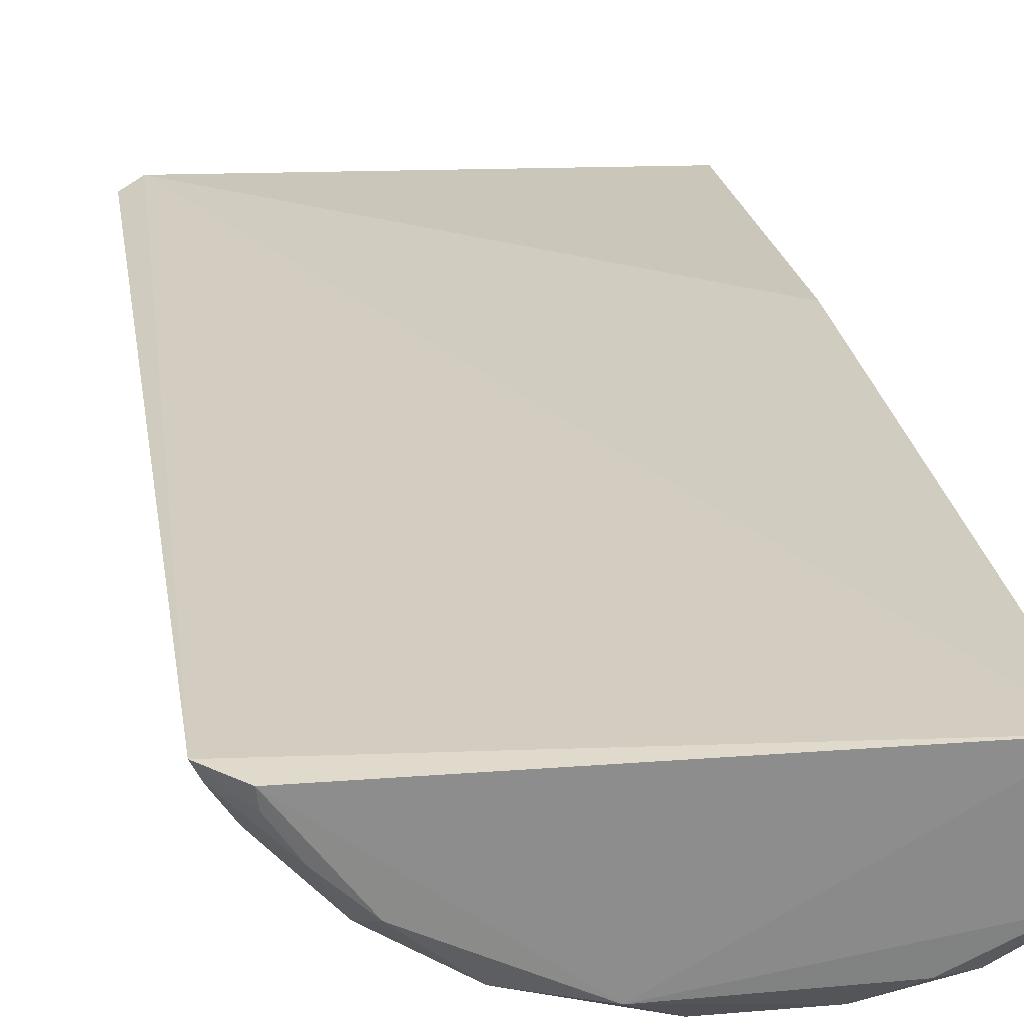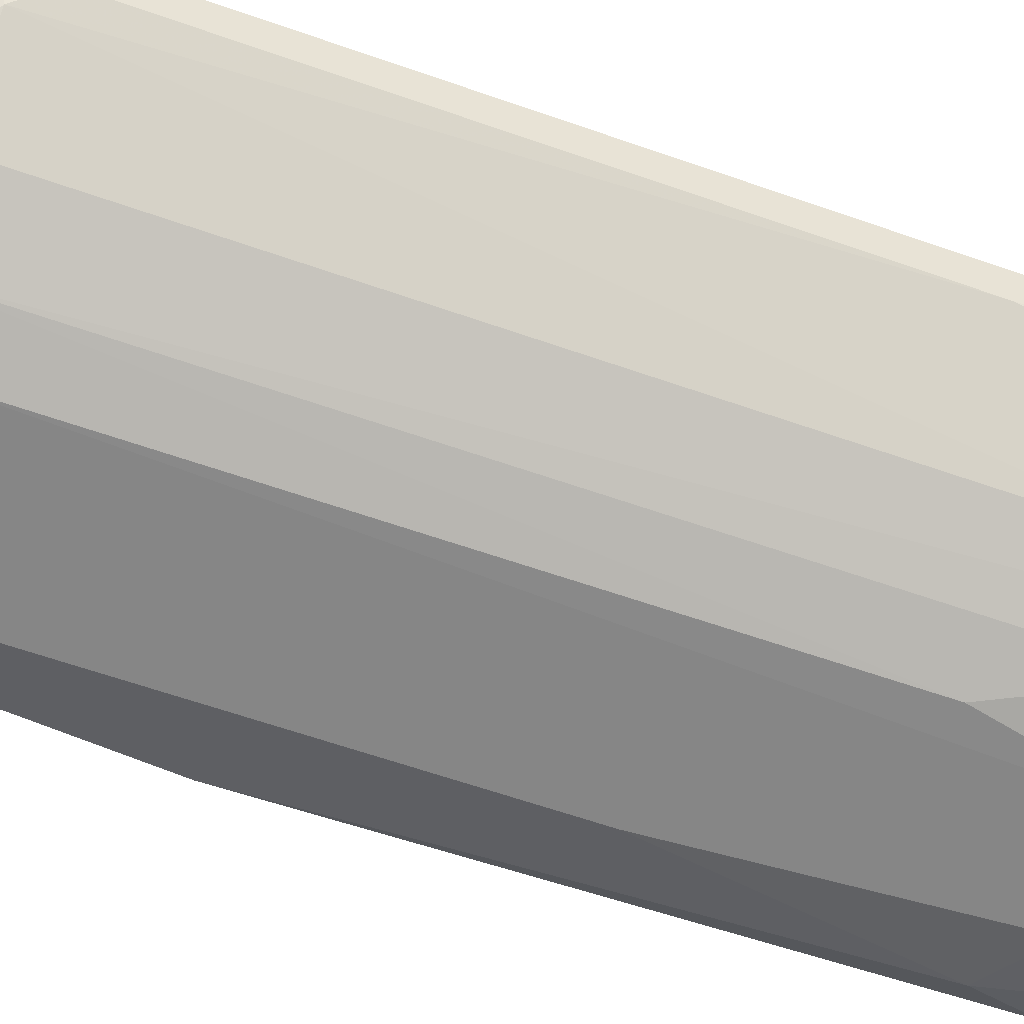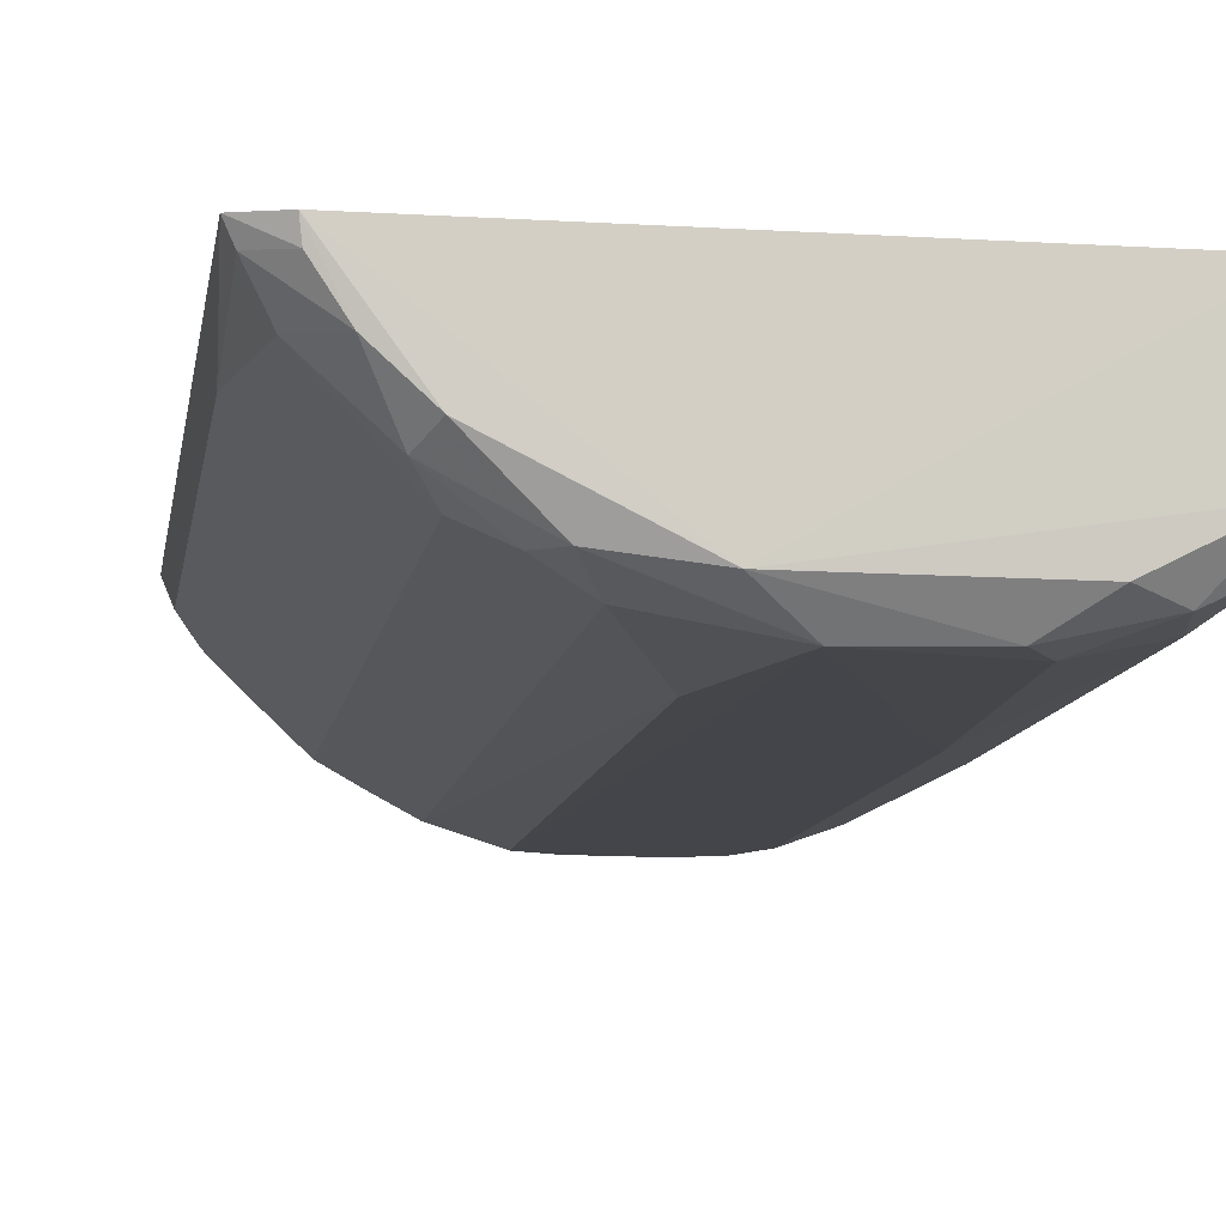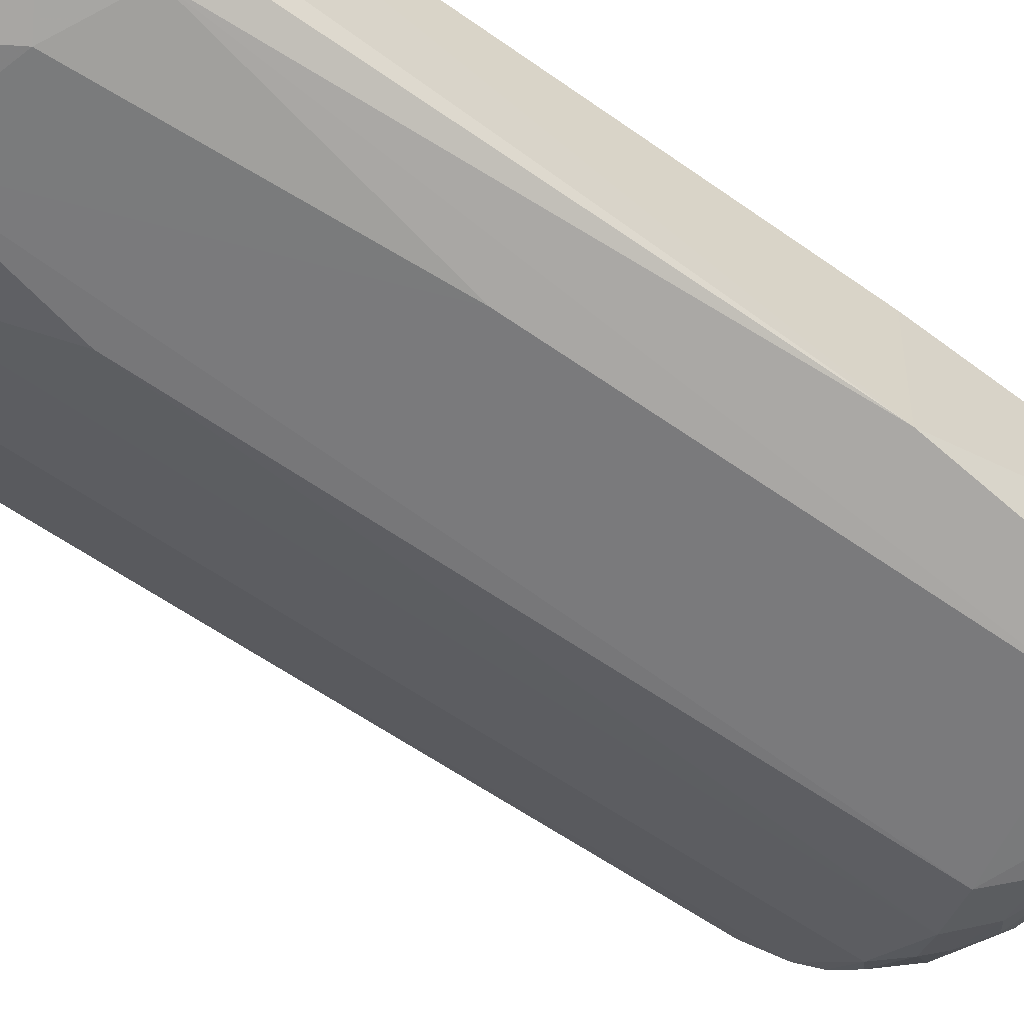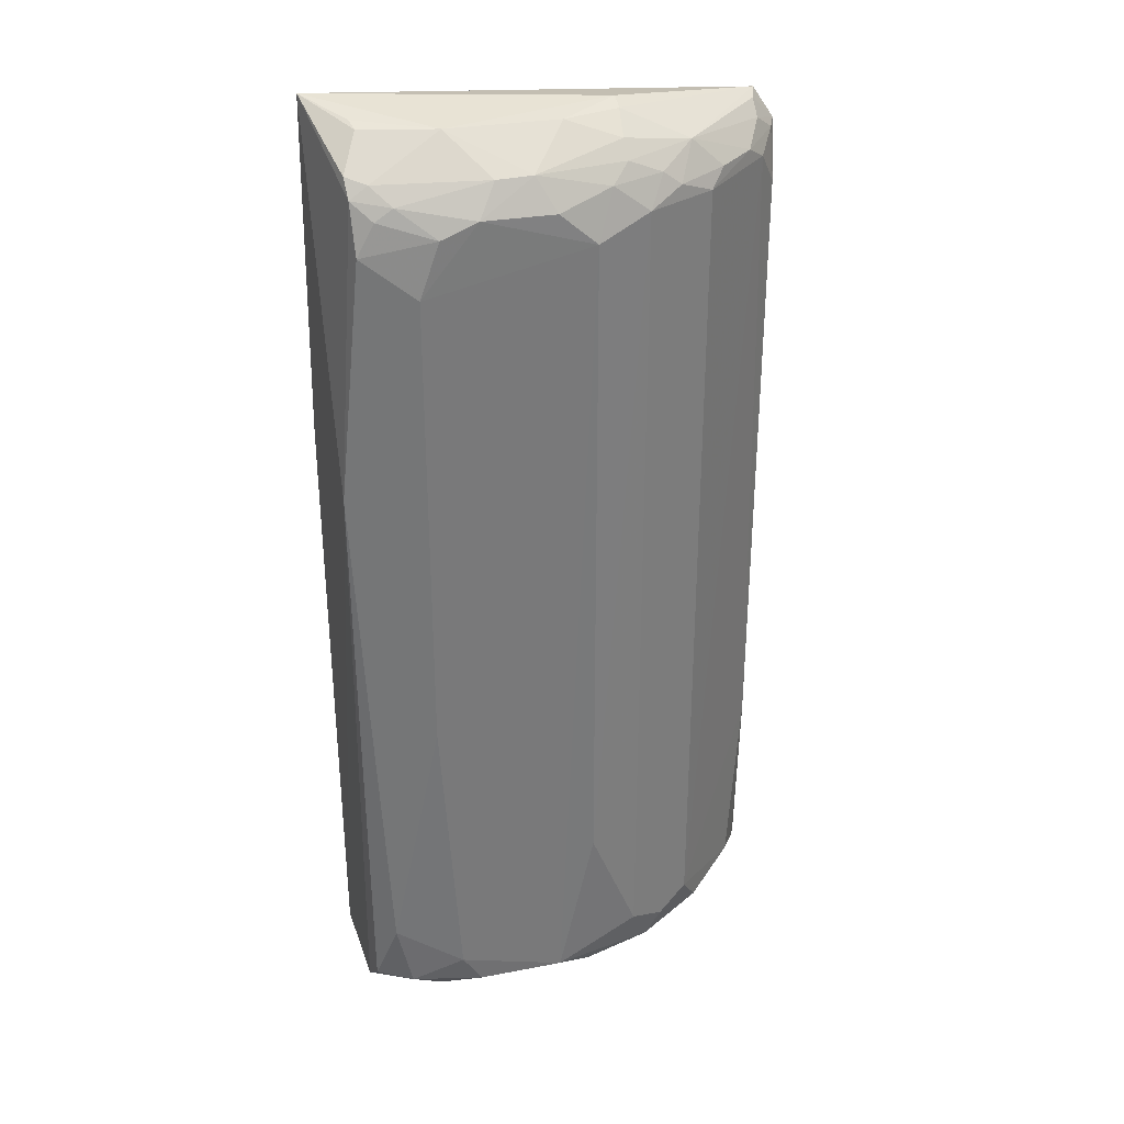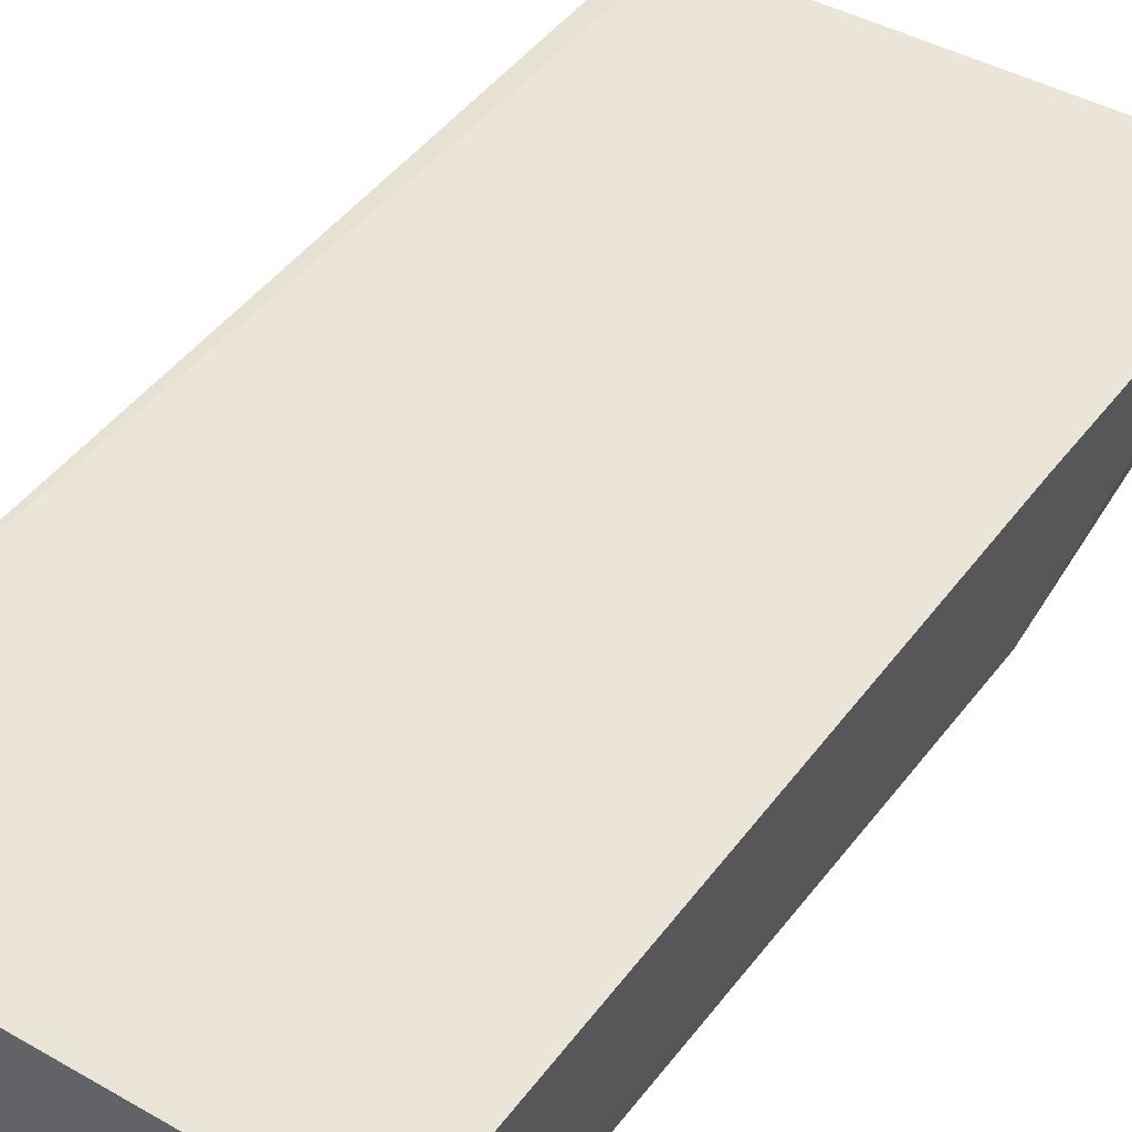
<metadata>
{"format":"obj","ext":"obj","renderer":"f3d","projection":"perspective","resolution":1024,"background":"white","views":[{"elev":24.2,"azim":171.6,"up":"+Y"},{"elev":-62.1,"azim":70.4,"up":"+Y"},{"elev":-9.4,"azim":172.0,"up":"+Y"},{"elev":-58.2,"azim":-126.4,"up":"+Y"},{"elev":32.5,"azim":-14.2,"up":"+Z"},{"elev":44.1,"azim":-146.4,"up":"+Y"}]}
</metadata>
<code>
v 0.02124 -0.01213 0.0735
v 0.02286 -0.01224 0.07104
v 0.02283 -0.01224 0.002651
v -0.0129 -0.01285 0.0006216
v -0.006706 -0.02586 0.06558
v 0.009968 -0.02436 0.0698
v -0.01268 -0.01422 0.0767
v 0.003045 -0.02594 0.002979
v 0.01654 -0.02006 0.07082
v -0.01296 -0.01284 0.04944
v -0.01247 -0.0237 0.04943
v -0.001057 -0.02448 0.07324
v 0.01562 -0.01905 0.0009219
v 0.005842 -0.02587 0.0684
v 0.02081 -0.01463 0.07205
v 0.02223 -0.01466 0.01846
v -0.01077 -0.02306 0.07216
v -0.005265 -0.02592 0.005211
v 0.008583 -0.02188 0.07434
v -0.006759 -0.02388 0.001188
v 0.02041 -0.01255 0.0007126
v 0.01529 -0.02148 0.005276
v -0.002436 -0.02582 0.07095
v 0.003043 -0.02577 0.07089
v 0.02088 -0.01608 0.06962
v 0.02082 -0.01337 0.07314
v -0.01065 -0.02435 0.06848
v -0.009551 -0.01929 0.07566
v -0.01054 -0.02451 0.00811
v 0.01123 -0.02284 0.07198
v 0.008927 -0.01829 0.07607
v 0.006032 -0.0238 0.0009791
v -0.003675 -0.02582 0.002767
v 0.01851 -0.0164 0.00105
v 0.01533 -0.02142 0.06967
v 0.009918 -0.02433 0.005242
v 0.02086 -0.01594 0.003782
v -0.007965 -0.02429 0.07185
v 0.00722 -0.02439 0.07195
v 0.001708 -0.02444 0.0733
v 0.01941 -0.01735 0.07074
v 0.02234 -0.01343 0.07078
v 0.01405 -0.02021 0.07317
v -0.005204 -0.0258 0.06982
v -0.01088 -0.02194 0.07345
v -0.006714 -0.0259 0.02882
v -0.01215 -0.0232 0.002973
v -0.003903 -0.02082 0.07574
v -0.0125 -0.02101 0.0009996
v 0.02025 -0.01378 0.0009305
v 0.01264 -0.02274 0.07088
v 0.005861 -0.02588 0.01549
v 0.01139 -0.02301 0.001954
v 0.01277 -0.02286 0.003887
v 0.02228 -0.01341 0.002873
v 0.01667 -0.02004 0.002778
v -0.009326 -0.02427 0.07093
v 0.008612 -0.02312 0.07315
v 0.02226 -0.01462 0.06704
v 0.008902 -0.01953 0.07562
v -0.009389 -0.02292 0.07307
v -0.00932 -0.02454 0.002696
v -0.009812 -0.01827 0.07599
v 0.004591 -0.02083 0.07566
f 1 2 3
f 1 3 4
f 10 7 1
f 10 1 4
f 11 10 4
f 11 7 10
f 14 5 8
f 16 3 2
f 17 7 11
f 21 4 3
f 23 5 14
f 24 23 14
f 25 22 16
f 26 15 2
f 26 2 1
f 27 17 11
f 27 11 5
f 29 5 11
f 31 1 7
f 32 21 13
f 32 4 21
f 33 8 18
f 33 32 8
f 33 20 32
f 34 13 21
f 35 6 22
f 35 22 25
f 37 16 22
f 38 23 12
f 39 24 14
f 39 14 6
f 39 6 30
f 40 12 23
f 40 23 24
f 40 24 39
f 41 35 25
f 41 9 35
f 42 2 15
f 42 41 25
f 42 15 41
f 43 15 26
f 43 41 15
f 43 9 41
f 43 26 1
f 44 27 5
f 44 5 23
f 44 23 38
f 45 28 7
f 45 7 17
f 46 29 18
f 46 5 29
f 46 18 8
f 46 8 5
f 47 29 11
f 48 31 7
f 48 12 40
f 49 32 20
f 49 4 32
f 49 47 11
f 49 11 4
f 50 34 21
f 50 21 3
f 51 30 6
f 51 6 35
f 51 35 9
f 51 43 30
f 51 9 43
f 52 14 8
f 52 8 36
f 52 36 6
f 52 6 14
f 53 36 8
f 53 8 32
f 53 32 13
f 54 22 6
f 54 6 36
f 54 36 53
f 55 3 16
f 55 16 37
f 55 37 34
f 55 50 3
f 55 34 50
f 56 37 22
f 56 13 34
f 56 34 37
f 56 22 54
f 56 54 53
f 56 53 13
f 57 38 17
f 57 17 27
f 57 44 38
f 57 27 44
f 58 39 30
f 58 40 39
f 58 19 40
f 58 43 19
f 58 30 43
f 59 42 25
f 59 25 16
f 59 16 2
f 59 2 42
f 60 19 43
f 60 43 1
f 60 1 31
f 61 45 17
f 61 17 38
f 61 38 12
f 61 12 48
f 61 48 28
f 61 28 45
f 62 20 33
f 62 33 18
f 62 18 29
f 62 29 47
f 62 49 20
f 62 47 49
f 63 48 7
f 63 7 28
f 63 28 48
f 64 48 40
f 64 40 19
f 64 19 60
f 64 60 31
f 64 31 48

</code>
